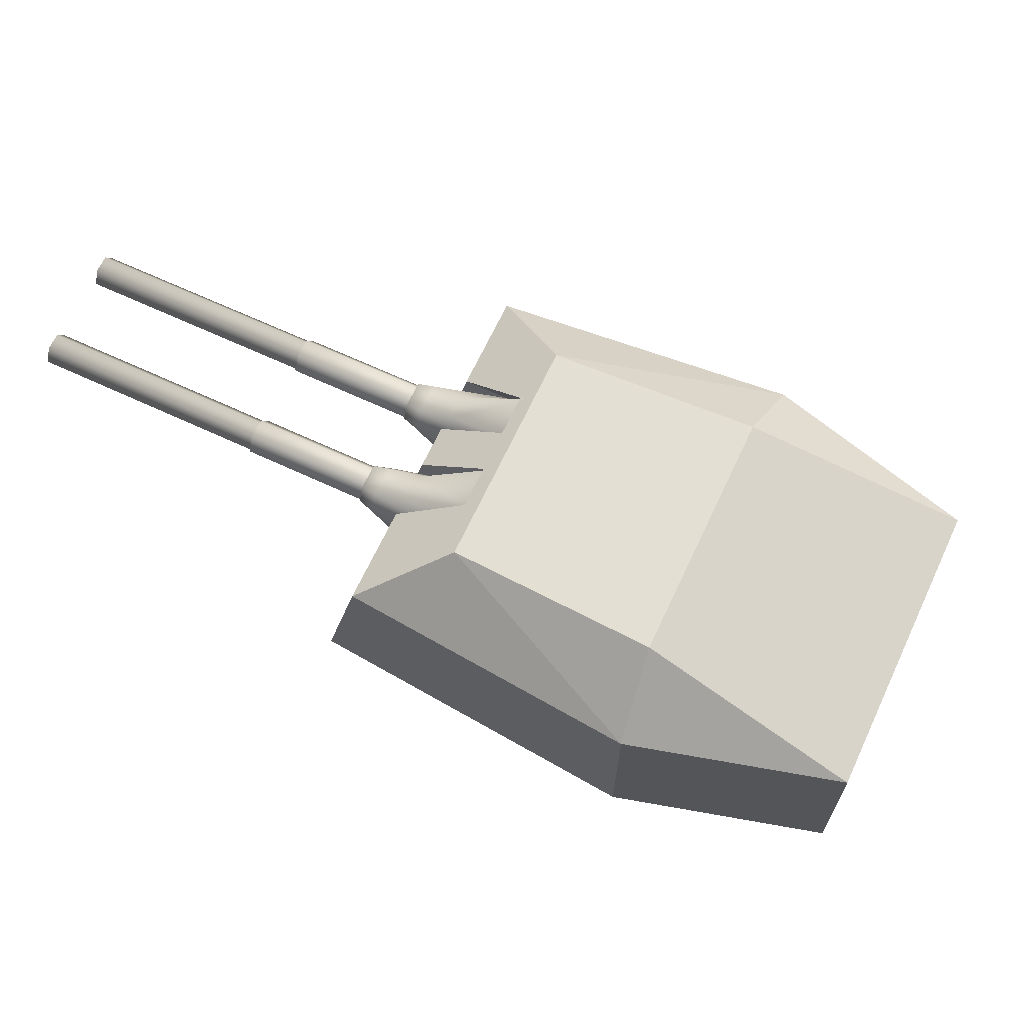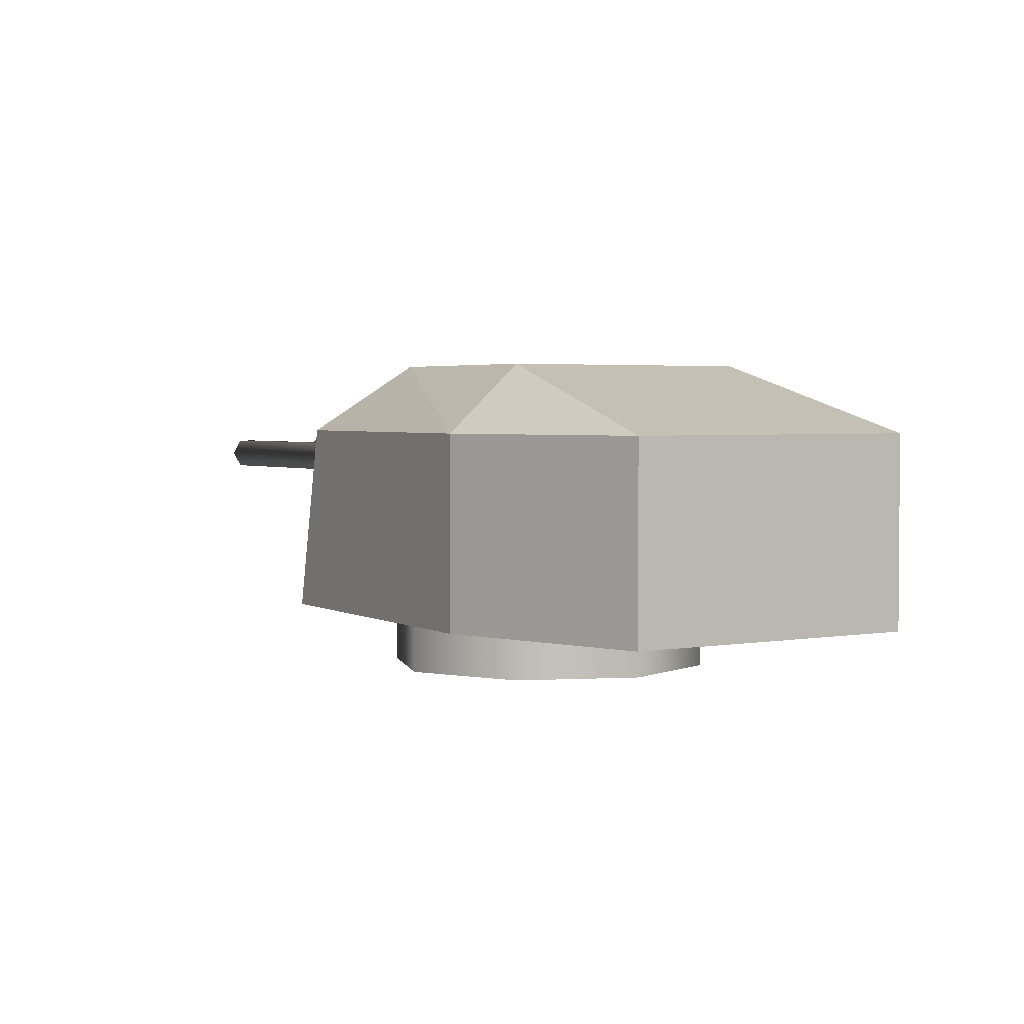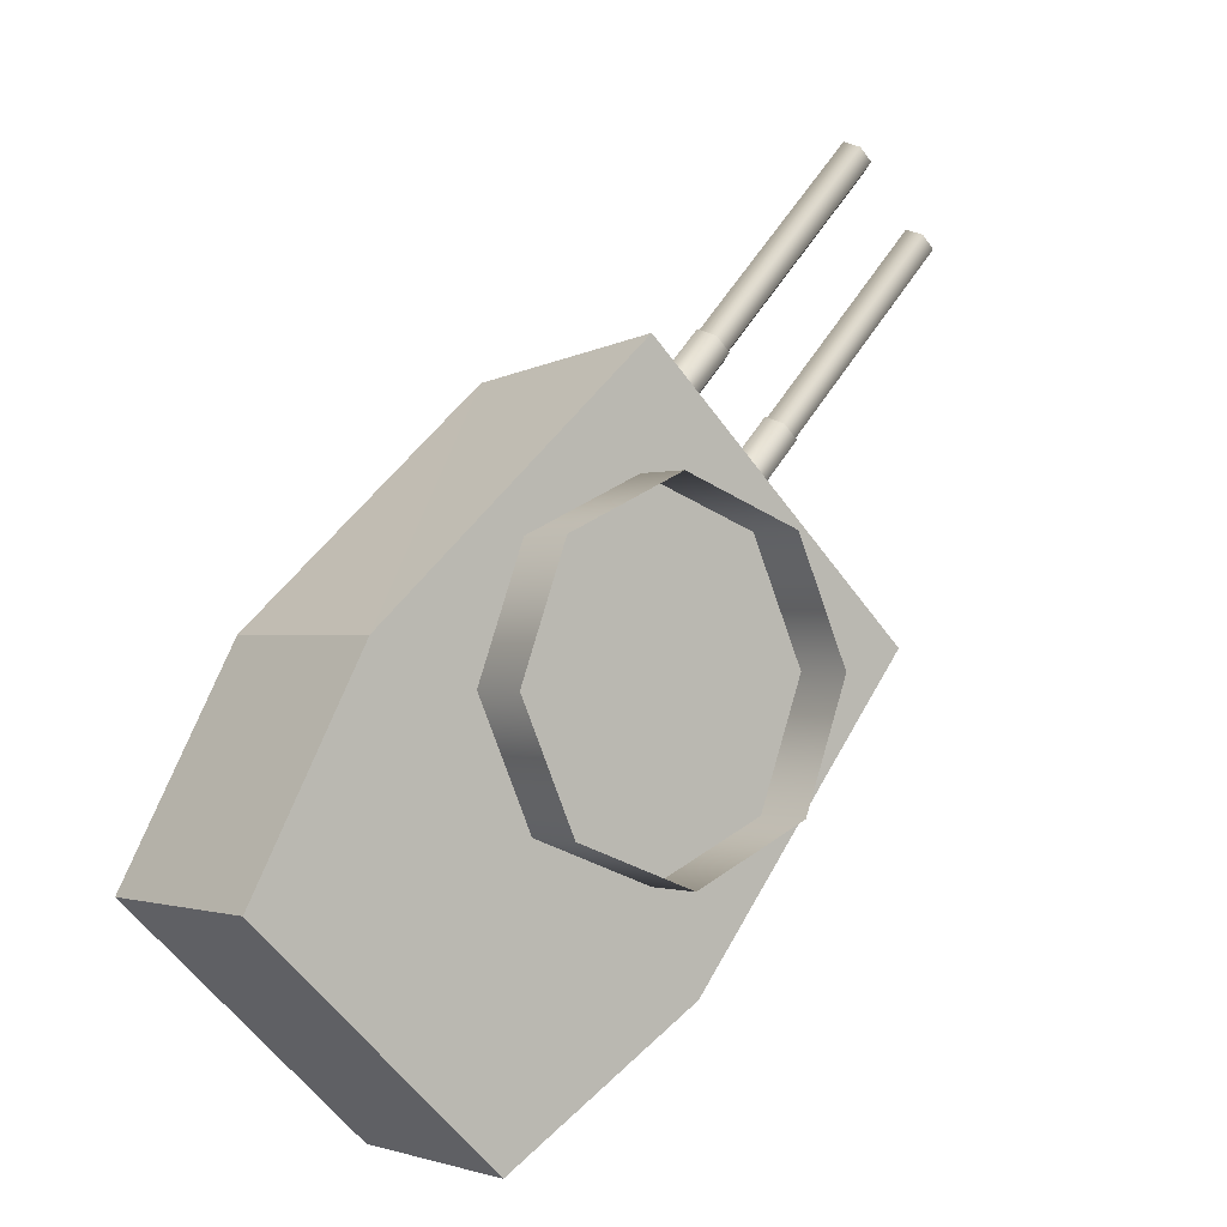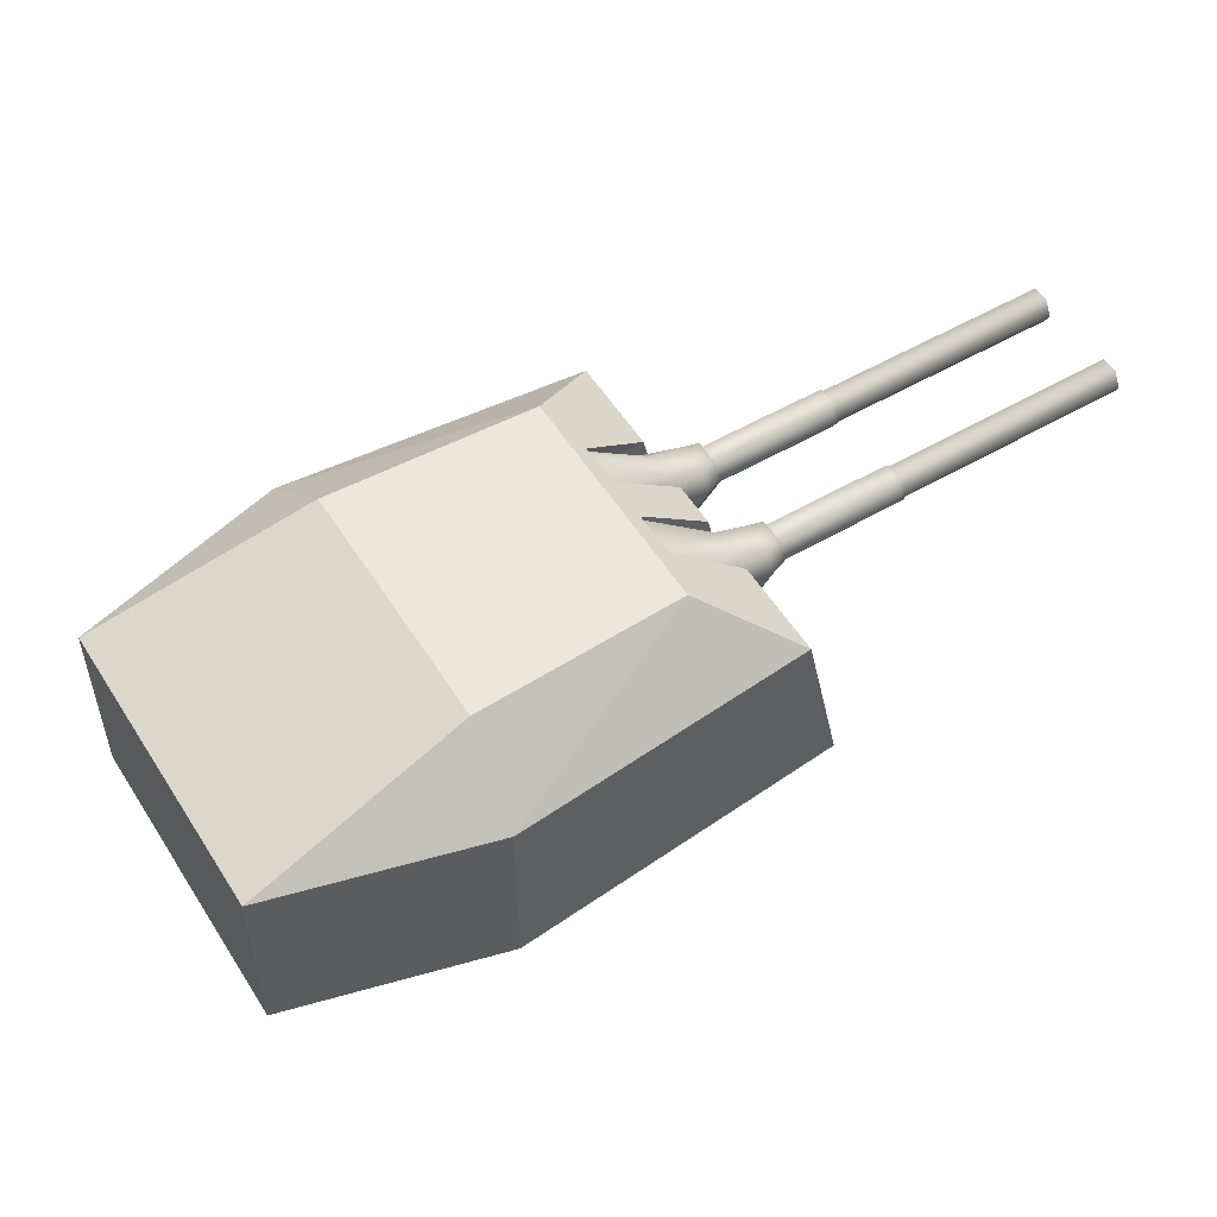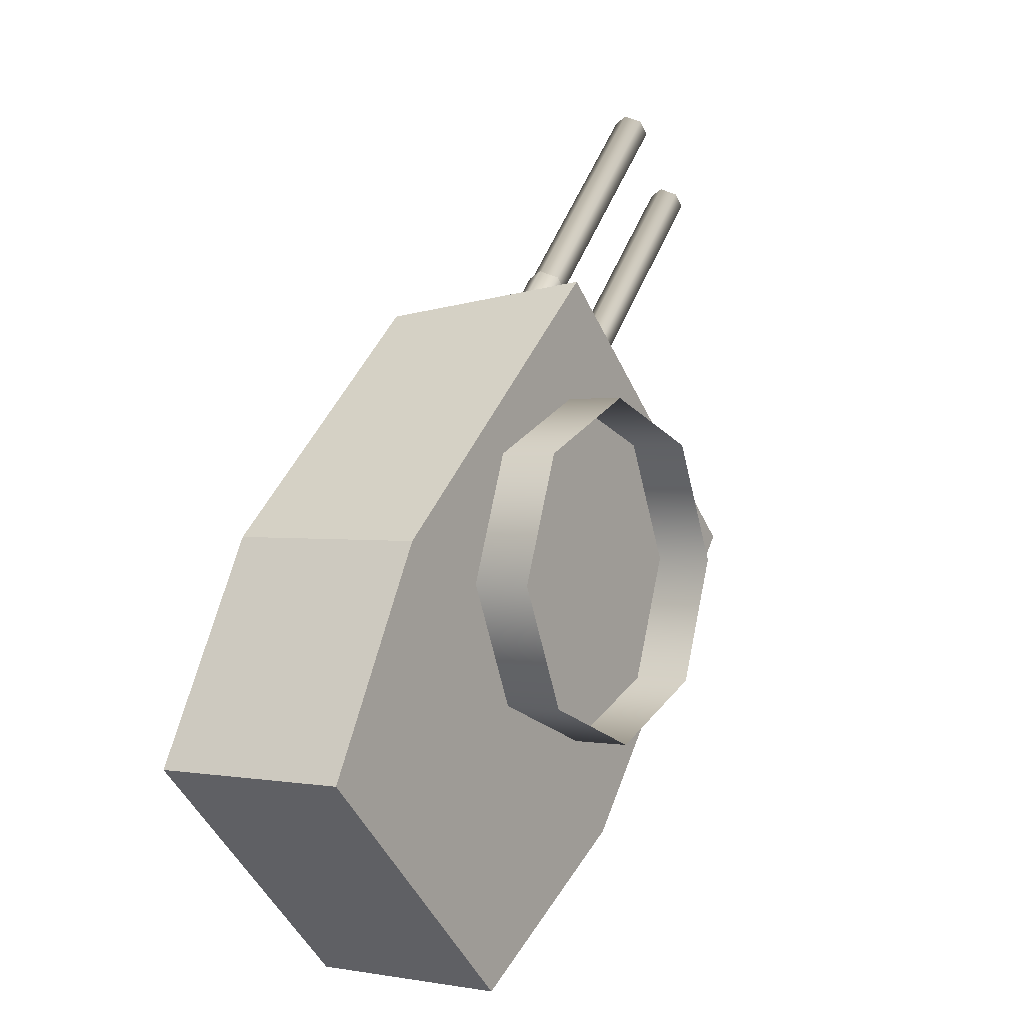
<metadata>
{"format":"obj","ext":"obj","renderer":"f3d","projection":"perspective","resolution":1024,"background":"white","views":[{"elev":66.6,"azim":158.1,"up":"+Y"},{"elev":2.8,"azim":-170.5,"up":"+Y"},{"elev":-0.4,"azim":-37.9,"up":"+Z"},{"elev":54.0,"azim":-78.6,"up":"+Y"},{"elev":1.4,"azim":-56.2,"up":"+Z"}]}
</metadata>
<code>
o Gun_Z39_main_barrel_Circle.005
v 41.38 6.756 1.585
v 40.82 6.729 1.341
v 41.58 6.606 1.882
v 40.94 6.299 1.457
v 41.51 6.382 1.961
v 41.81 6.606 1.661
v 41.9 6.382 1.592
v 41.92 6.189 1.82
v 41.82 6.072 1.677
v 40.83 7.284 1.055
v 41.43 6.299 1.002
v 41.31 6.729 0.8838
v 41.54 5.869 1.12
v 41.6 6.072 1.887
v 41.05 5.869 1.574
v 41.57 6.756 1.408
v 41.18 7.284 0.7274
v 41.98 6.388 1.752
v 41.91 6.588 1.808
v 41.66 6.388 2.049
v 41.74 6.189 1.989
v 41.72 6.588 1.985
v 44.35 6.254 4.728
v 41.88 6.254 1.848
v 41.76 6.254 1.954
v 44.35 6.523 4.728
v 41.71 6.388 2.006
v 41.76 6.523 1.954
v 44.52 6.388 4.569
v 41.88 6.523 1.848
v 41.93 6.388 1.795
v 44.47 6.254 4.622
v 44.3 6.388 4.781
v 44.47 6.523 4.622
v 44.54 6.388 4.553
v 44.34 6.234 4.736
v 44.34 6.543 4.736
v 44.48 6.234 4.614
v 44.28 6.388 4.797
v 44.48 6.543 4.614
v 42.79 6.234 2.812
v 42.6 6.388 2.994
v 42.79 6.543 2.812
v 42.86 6.388 2.751
v 42.66 6.234 2.934
v 42.66 6.543 2.934
v 42.86 6.388 2.724
v 42.64 6.215 2.929
v 42.64 6.562 2.929
v 42.79 6.215 2.792
v 42.57 6.388 2.997
v 42.79 6.562 2.792
v 41.88 6.215 1.819
v 41.66 6.388 2.024
v 41.88 6.562 1.819
v 41.95 6.388 1.751
v 41.73 6.215 1.956
v 41.73 6.562 1.956
v 42.31 6.756 0.7144
v 42.59 6.606 0.9342
v 42.1 6.729 0.1459
v 42.68 6.382 0.8683
v 42.21 6.299 0.2676
v 42.36 6.606 1.156
v 42.51 6.189 1.268
v 42.28 6.382 1.238
v 42.37 6.072 1.166
v 41.82 7.284 0.13
v 41.73 6.299 0.7229
v 41.61 6.729 0.6028
v 42.6 6.072 0.9558
v 41.84 5.869 0.843
v 42.32 5.869 0.3894
v 42.12 6.756 0.8923
v 41.47 7.284 0.4573
v 42.44 6.388 1.325
v 42.75 6.388 1.029
v 42.5 6.588 1.26
v 42.69 6.189 1.099
v 42.69 6.588 1.082
v 42.54 6.254 1.23
v 45.24 6.254 3.898
v 42.65 6.254 1.124
v 42.71 6.388 1.071
v 45.24 6.523 3.898
v 42.65 6.523 1.124
v 42.54 6.523 1.23
v 45.07 6.388 4.057
v 42.48 6.388 1.283
v 45.13 6.254 4.004
v 45.3 6.388 3.845
v 45.13 6.523 4.004
v 45.05 6.388 4.073
v 45.32 6.388 3.83
v 45.25 6.543 3.89
v 45.12 6.234 4.012
v 45.12 6.543 4.012
v 43.44 6.234 2.21
v 45.25 6.234 3.89
v 43.63 6.388 2.027
v 43.44 6.543 2.21
v 43.37 6.388 2.271
v 43.57 6.234 2.088
v 43.57 6.543 2.088
v 43.34 6.388 2.274
v 43.56 6.215 2.068
v 43.56 6.562 2.068
v 43.64 6.388 2
v 43.42 6.562 2.205
v 42.51 6.215 1.232
v 43.42 6.215 2.205
v 42.73 6.388 1.027
v 42.51 6.562 1.232
v 42.44 6.388 1.3
v 42.66 6.215 1.095
v 42.66 6.562 1.095
v 40.52 6.722 2.441
v 38.2 4.837 0.3564
v 40.83 4.837 2.724
v 37.14 6.722 -1.627
v 38.27 4.837 -2.681
v 37.14 4.837 -1.627
v 41.22 7.27 0.8092
v 41.3 6.722 0.9022
v 41.7 6.722 1.335
v 39.75 4.837 -1.092
v 38.2 6.722 0.3564
v 38.85 7.386 -0.1303
v 40.39 7.386 1.375
v 38.27 6.722 -2.681
v 39.81 7.386 -1.027
v 41.25 6.722 1.756
v 40.39 7.386 1.375
v 40.52 6.722 2.441
v 40.83 4.837 2.724
v 41.55 4.837 2.049
v 41.87 6.722 1.178
v 41.12 7.386 0.6972
v 41.7 6.722 1.335
v 41.99 4.837 1.636
v 42.16 4.837 1.483
v 41.82 5.929 1.461
v 41.55 4.837 2.049
v 41.99 4.837 1.636
v 40.82 7.386 0.9733
v 40.9 7.27 1.111
v 40.85 6.722 1.323
v 40.85 7.27 1.06
v 41.51 5.929 1.12
v 41.25 6.722 1.756
v 41.06 5.929 1.538
v 41.38 5.929 1.879
v 41.17 7.27 0.7581
v 41.3 4.837 -2.541
v 43.22 6.722 -0.08464
v 43.48 4.837 0.2424
v 39.4 6.722 -3.736
v 39.4 4.837 -3.736
v 41.63 6.722 0.589
v 41.55 7.27 0.5061
v 42.04 6.722 1.022
v 41.3 6.722 -2.541
v 40.77 7.386 -1.924
v 42.17 7.386 -0.2814
v 42.17 7.386 -0.2814
v 42.49 6.722 0.6008
v 43.22 6.722 -0.08464
v 41.28 7.386 0.5467
v 43.48 4.837 0.2424
v 42.76 4.837 0.9171
v 41.44 7.386 0.3962
v 42.04 6.722 1.022
v 42.32 4.837 1.331
v 42.76 4.837 0.9171
v 42.16 5.929 1.152
v 42.32 4.837 1.331
v 41.74 7.386 0.1202
v 41.87 7.27 0.2046
v 42.09 6.722 0.168
v 42.49 6.722 0.6008
v 41.84 5.929 0.8103
v 42.28 5.929 0.3924
v 42.6 5.929 0.7338
v 41.5 7.27 0.4549
v 41.82 7.27 0.1534
v 42.16 4.837 1.483
v 40.82 7.386 0.9733
v 41.28 7.386 0.5467
v 41.12 7.386 0.6972
v 41.74 7.386 0.1202
v 41.44 7.386 0.3962
v 39.59 4.864 1.105
v 40.71 4.291 1.619
v 40.71 4.864 1.619
v 39.66 4.864 -1.184
v 39.15 4.291 -0.0555
v 39.15 4.864 -0.0555
v 41.88 4.291 1.184
v 41.88 4.864 1.184
v 39.59 4.291 1.105
v 42.39 4.291 0.05543
v 41.95 4.864 -1.105
v 42.39 4.864 0.05543
v 40.83 4.291 -1.619
v 40.83 4.864 -1.619
v 41.95 4.291 -1.105
v 39.66 4.291 -1.184
f 117 118 119
f 120 121 122
f 123 124 125
f 122 126 118
f 126 119 118
f 127 122 118
f 120 127 128
f 127 129 128
f 130 128 131
f 132 133 134
f 129 131 128
f 132 135 136
f 137 138 139
f 137 140 141
f 142 143 144
f 123 145 146
f 146 147 148
f 125 149 142
f 150 151 147
f 142 151 152
f 146 153 123
f 124 148 147
f 154 155 156
f 121 157 158
f 159 160 161
f 126 158 154
f 156 126 154
f 158 162 154
f 157 163 162
f 162 164 155
f 130 163 157
f 165 166 167
f 164 131 168
f 169 166 170
f 171 137 172
f 173 137 141
f 174 175 176
f 177 160 178
f 178 179 180
f 181 161 175
f 180 182 183
f 182 175 183
f 184 178 160
f 185 184 159
f 117 127 118
f 120 130 121
f 123 153 124
f 122 121 126
f 126 186 119
f 127 120 122
f 127 117 129
f 130 120 128
f 132 187 133
f 129 168 131
f 132 134 135
f 137 188 138
f 137 139 140
f 142 152 143
f 123 189 145
f 146 150 147
f 125 124 149
f 150 152 151
f 142 149 151
f 146 148 153
f 147 151 124
f 151 149 124
f 124 153 148
f 154 162 155
f 121 130 157
f 159 184 160
f 126 121 158
f 156 186 126
f 158 157 162
f 162 163 164
f 130 131 163
f 165 190 166
f 164 163 131
f 169 167 166
f 171 188 137
f 173 172 137
f 174 183 175
f 177 191 160
f 178 185 179
f 181 159 161
f 180 179 182
f 182 181 175
f 184 185 178
f 181 182 159
f 182 179 159
f 179 185 159
f 1 2 3
f 2 4 5
f 6 1 3
f 7 8 9
f 10 2 1
f 11 12 7
f 13 14 15
f 12 16 6
f 4 15 5
f 10 16 17
f 16 12 17
f 13 7 9
f 6 18 7
f 7 13 11
f 5 15 14
f 5 3 2
f 7 12 6
f 19 20 18
f 18 21 8
f 14 8 21
f 3 20 22
f 6 22 19
f 5 21 20
f 23 24 25
f 26 27 28
f 29 30 31
f 32 31 24
f 33 25 27
f 34 28 30
f 32 35 29
f 33 36 23
f 34 37 26
f 23 38 32
f 26 39 33
f 29 40 34
f 36 41 38
f 37 42 39
f 35 43 40
f 38 44 35
f 39 45 36
f 40 46 37
f 41 47 44
f 42 48 45
f 43 49 46
f 41 48 50
f 46 51 42
f 44 52 43
f 48 53 50
f 49 54 51
f 47 55 52
f 50 56 47
f 51 57 48
f 52 58 49
f 59 60 61
f 61 62 63
f 59 64 60
f 65 66 67
f 68 59 61
f 69 66 70
f 71 72 73
f 70 64 74
f 63 62 73
f 74 68 75
f 74 75 70
f 72 67 66
f 76 64 66
f 66 69 72
f 62 71 73
f 62 61 60
f 66 64 70
f 77 78 76
f 79 76 65
f 71 65 67
f 60 77 62
f 64 80 60
f 62 79 71
f 81 82 83
f 84 85 86
f 87 88 89
f 89 90 81
f 83 91 84
f 86 92 87
f 93 90 88
f 82 94 91
f 95 92 85
f 96 82 90
f 94 85 91
f 97 88 92
f 98 99 96
f 100 95 94
f 101 93 97
f 102 96 93
f 103 94 99
f 104 97 95
f 105 98 102
f 106 100 103
f 107 101 104
f 98 106 103
f 108 104 100
f 109 102 101
f 110 106 111
f 112 107 108
f 113 105 109
f 114 111 105
f 115 108 106
f 116 109 107
f 6 16 1
f 7 18 8
f 13 9 14
f 10 1 16
f 6 19 18
f 19 22 20
f 18 20 21
f 14 9 8
f 3 5 20
f 6 3 22
f 5 14 21
f 23 32 24
f 26 33 27
f 29 34 30
f 32 29 31
f 33 23 25
f 34 26 28
f 32 38 35
f 33 39 36
f 34 40 37
f 23 36 38
f 26 37 39
f 29 35 40
f 36 45 41
f 37 46 42
f 35 44 43
f 38 41 44
f 39 42 45
f 40 43 46
f 41 50 47
f 42 51 48
f 43 52 49
f 41 45 48
f 46 49 51
f 44 47 52
f 48 57 53
f 49 58 54
f 47 56 55
f 50 53 56
f 51 54 57
f 52 55 58
f 59 74 64
f 65 76 66
f 71 67 72
f 74 59 68
f 76 78 64
f 77 80 78
f 79 77 76
f 71 79 65
f 60 80 77
f 64 78 80
f 62 77 79
f 81 90 82
f 84 91 85
f 87 92 88
f 89 88 90
f 83 82 91
f 86 85 92
f 93 96 90
f 82 99 94
f 95 97 92
f 96 99 82
f 94 95 85
f 97 93 88
f 98 103 99
f 100 104 95
f 101 102 93
f 102 98 96
f 103 100 94
f 104 101 97
f 105 111 98
f 106 108 100
f 107 109 101
f 98 111 106
f 108 107 104
f 109 105 102
f 110 115 106
f 112 116 107
f 113 114 105
f 114 110 111
f 115 112 108
f 116 113 109
f 192 193 194
f 195 196 197
f 194 198 199
f 197 200 192
f 201 202 203
f 204 195 205
f 198 203 199
f 206 205 202
f 192 200 193
f 195 207 196
f 194 193 198
f 197 196 200
f 201 206 202
f 204 207 195
f 198 201 203
f 206 204 205

</code>
